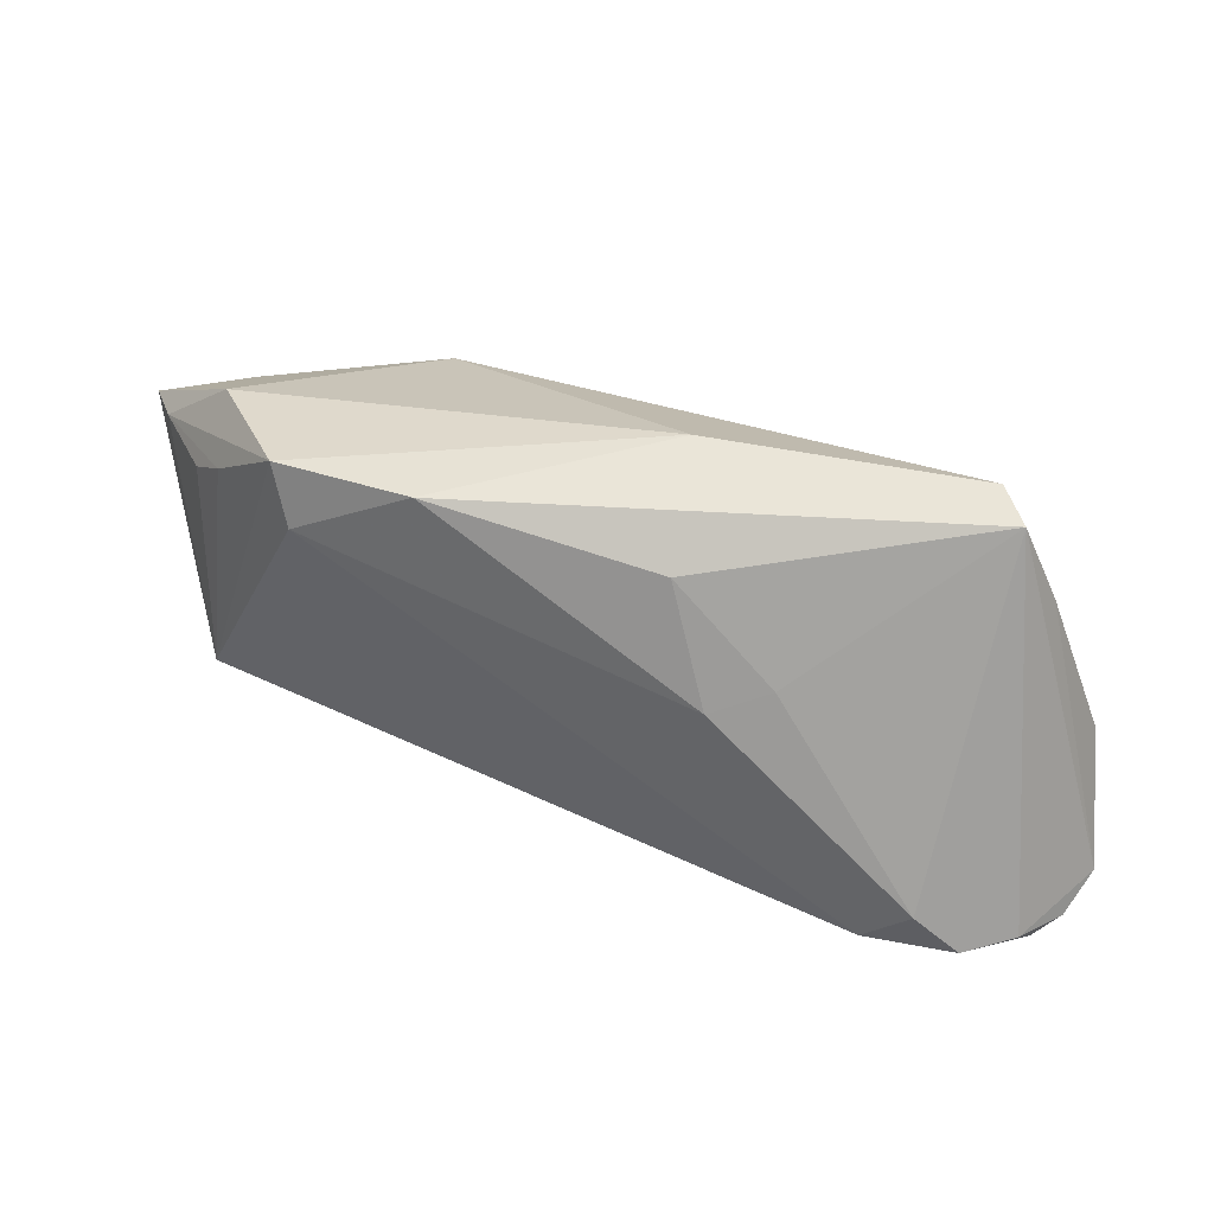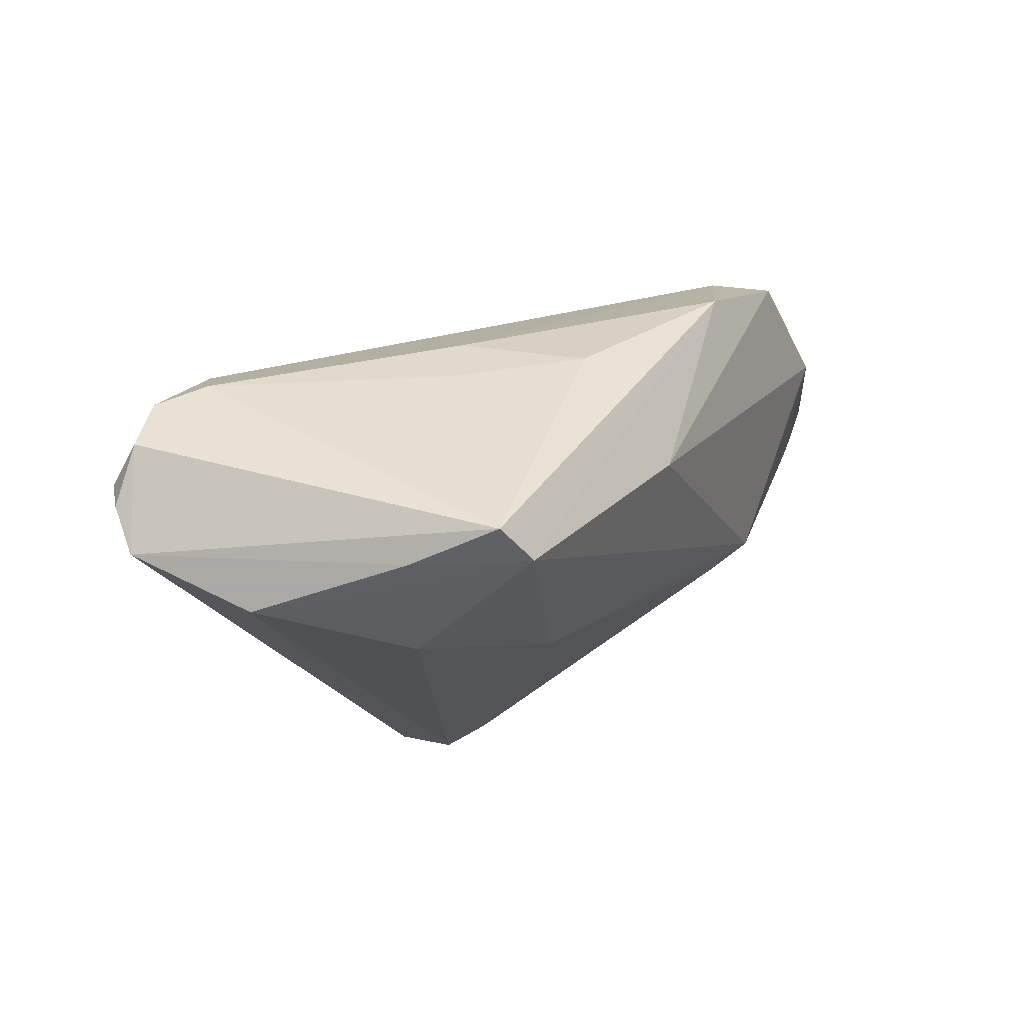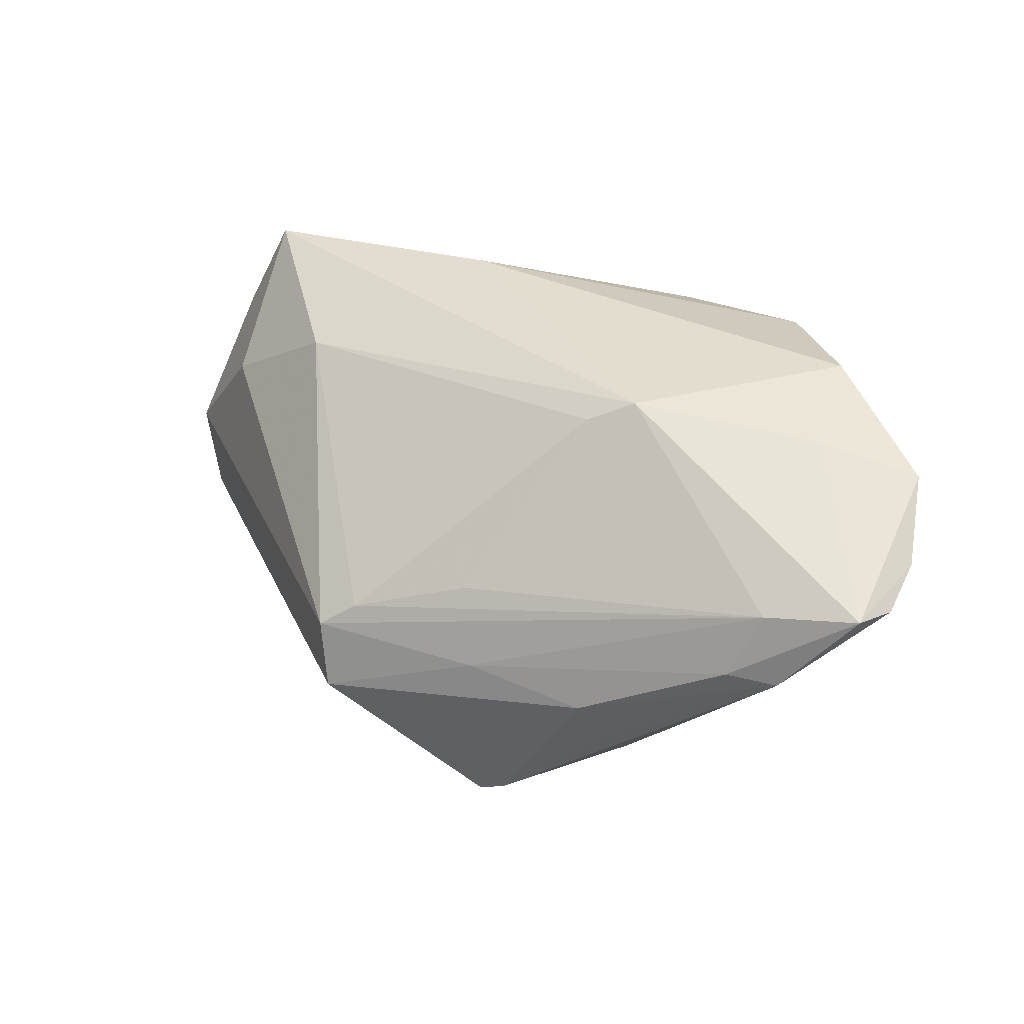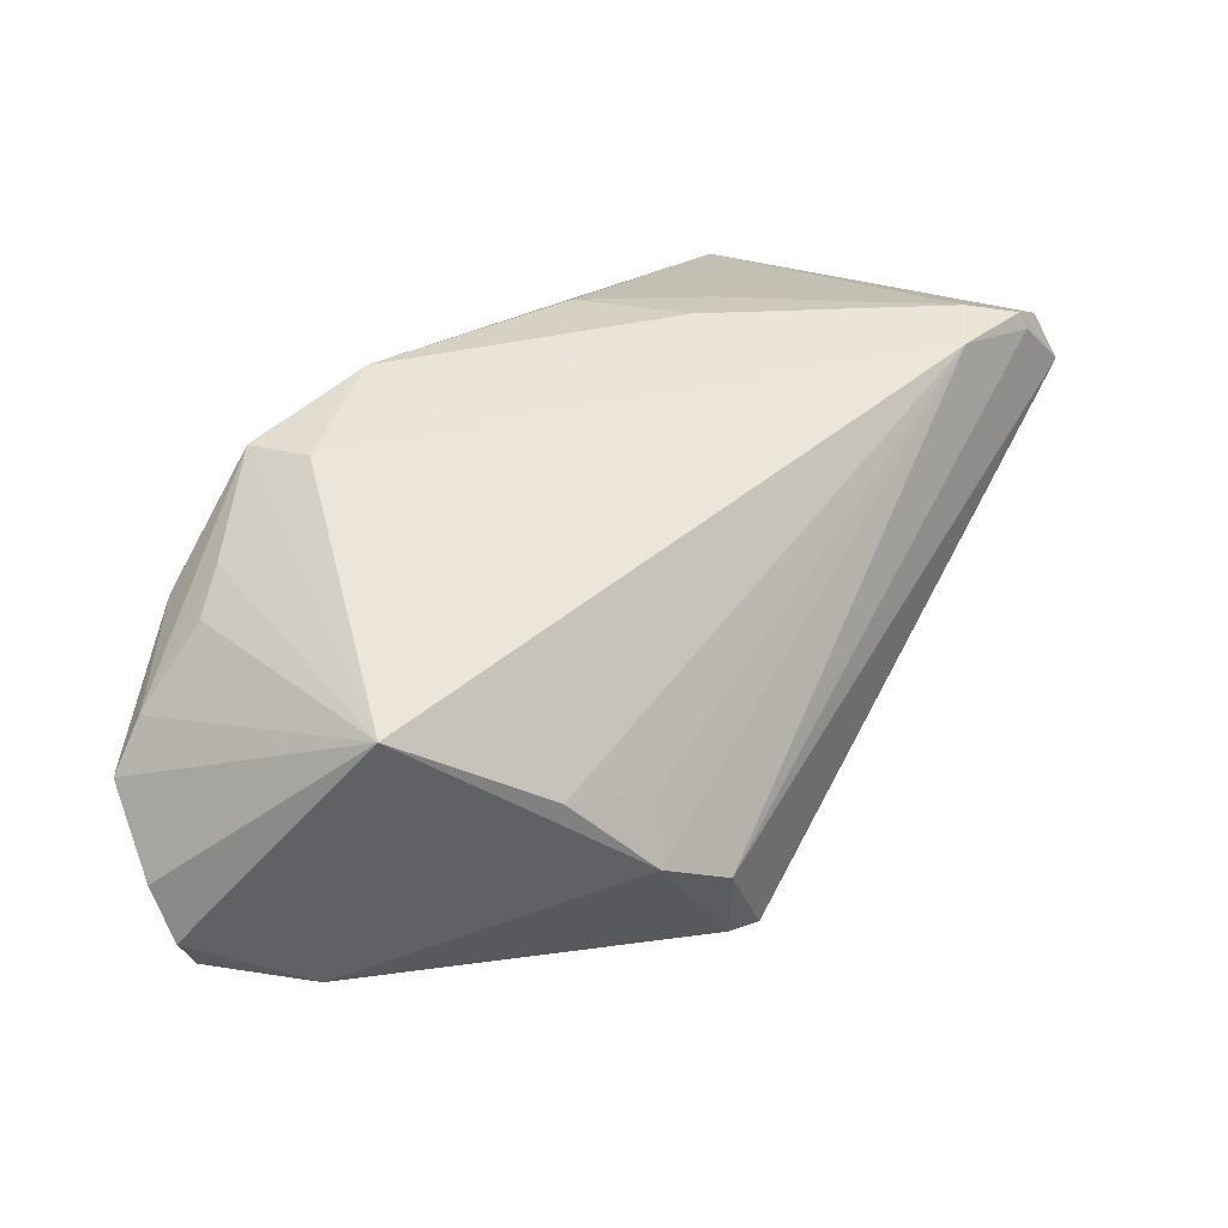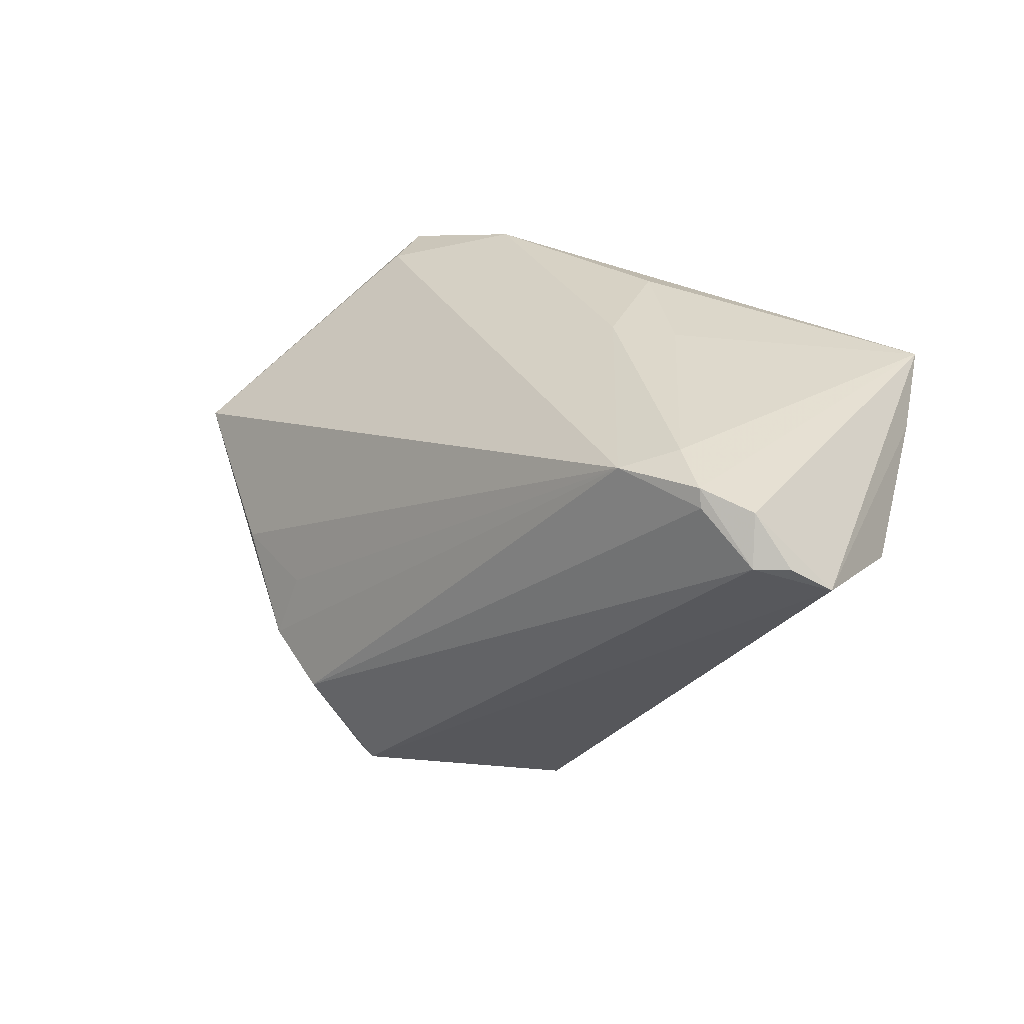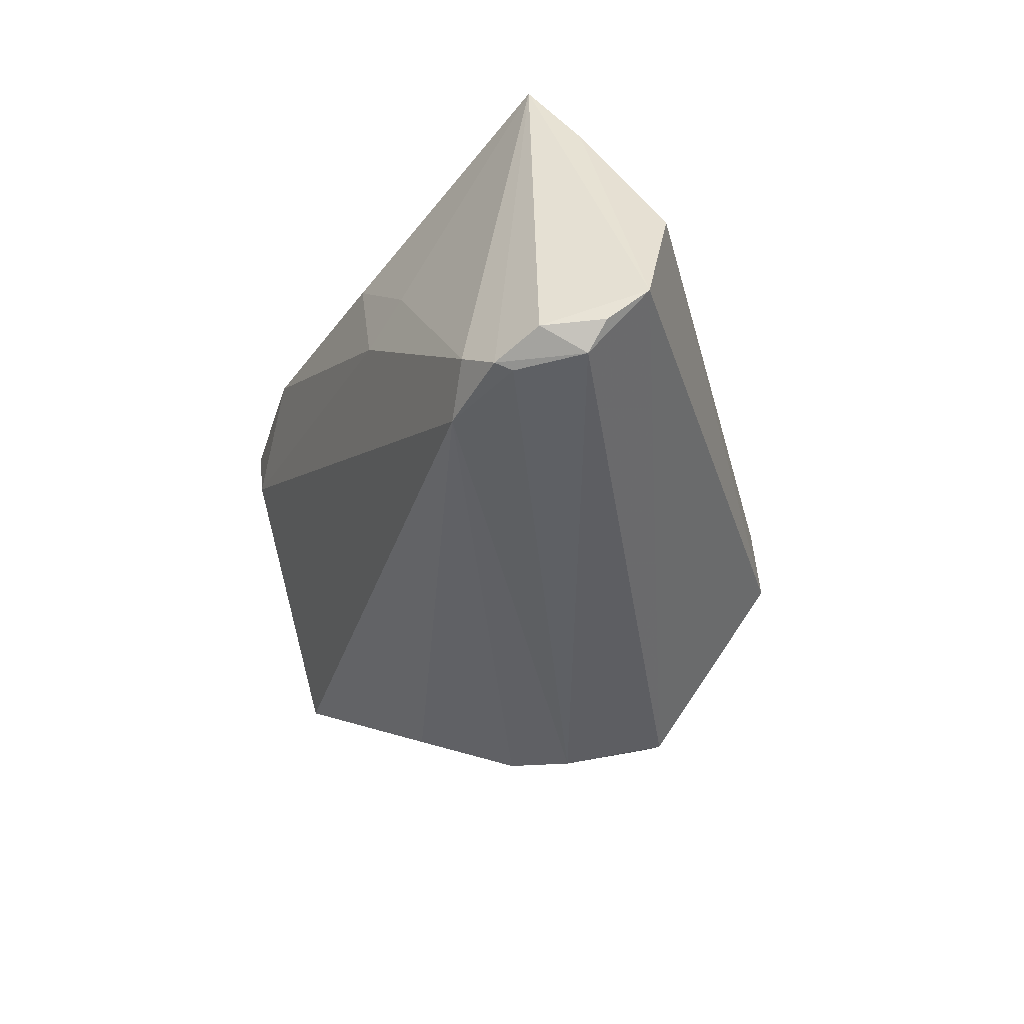
<metadata>
{"format":"obj","ext":"obj","renderer":"f3d","projection":"perspective","resolution":1024,"background":"white","views":[{"elev":20.1,"azim":-171.5,"up":"+Z"},{"elev":30.7,"azim":-64.0,"up":"+Y"},{"elev":35.5,"azim":20.0,"up":"+Z"},{"elev":23.9,"azim":128.4,"up":"+Y"},{"elev":31.1,"azim":-145.7,"up":"+Y"},{"elev":-42.9,"azim":-123.5,"up":"+Z"}]}
</metadata>
<code>
v 0.03181 -0.007732 -0.01909
v -0.05619 0.01676 -0.02129
v -0.0496 0.02064 -0.02787
v 0.02429 -0.03205 -0.01047
v 0.04499 -0.03124 0.003531
v -0.01534 -0.03207 -0.002779
v 0.006436 -0.03088 -0.02603
v 0.04711 0.001983 -0.008379
v 0.01652 0.02672 0.02099
v 0.02093 -0.03443 -0.004654
v -0.02933 9.596e-05 0.01899
v 0.04212 0.01226 0.01867
v -0.04612 0.0258 0.02051
v 0.0535 -0.02862 0.01349
v -0.04371 0.02125 0.02351
v -0.04976 0.02069 0.0112
v 0.02003 -0.01106 0.02633
v 0.003797 -0.0288 0.00576
v 0.02294 -0.01735 -0.02479
v -0.05296 0.02035 -0.02523
v 0.02082 -0.009262 -0.02287
v 0.03145 0.02179 0.0152
v 0.04615 0.007576 0.0174
v 0.04348 -0.008149 0.02392
v 0.04238 0.006646 0.02633
v -0.01072 0.02901 0.01442
v 0.05568 -0.008215 0.02173
v -0.04422 0.00546 0.008991
v -0.01362 -0.03443 -0.01076
v 0.04224 -0.02956 0.01202
v 0.05643 -0.02468 0.01306
v -0.03111 0.02661 -0.02617
v 0.009868 -0.03116 -0.02438
v 0.03315 0.02181 0.02278
v 0.05245 -0.001863 0.02066
v 0.01454 -0.02099 -0.02795
v 0.05736 -0.01812 0.01569
v -0.03692 0.02908 -0.02242
v -0.0217 0.02904 0.002473
v 0.01439 -0.01271 0.02367
v -0.04262 0.02585 -0.0275
v -0.04191 0.02788 -0.0268
v -0.01139 0.01754 0.02633
v 0.006087 -0.03341 -0.002744
v -0.01087 -0.03074 0.0003801
v -0.01438 0.02927 -0.0003809
v 0.03882 -0.0322 0.004276
v -0.04813 0.02606 -0.02534
v -0.05542 0.01289 -0.006039
f 27 24 14
f 29 49 2
f 6 49 29
f 24 27 25
f 24 25 17
f 14 24 17
f 37 27 14
f 8 27 37
f 2 49 16
f 16 49 15
f 15 49 28
f 28 49 6
f 11 17 15
f 15 28 11
f 11 28 6
f 15 17 43
f 43 17 25
f 43 9 15
f 43 25 34
f 34 9 43
f 14 17 30
f 30 47 14
f 15 9 13
f 13 16 15
f 2 16 13
f 31 37 14
f 8 37 31
f 12 8 34
f 12 23 8
f 35 27 8
f 8 23 35
f 23 12 35
f 35 12 34
f 34 25 35
f 35 25 27
f 6 29 44
f 44 30 6
f 47 30 44
f 17 11 40
f 39 13 26
f 26 13 9
f 39 26 46
f 46 26 9
f 34 8 22
f 8 32 22
f 22 9 34
f 22 46 9
f 32 46 22
f 2 13 48
f 3 36 7
f 7 29 2
f 2 3 7
f 1 32 8
f 1 21 32
f 6 30 45
f 45 11 6
f 45 40 11
f 18 30 17
f 17 40 18
f 18 45 30
f 40 45 18
f 38 46 32
f 39 46 38
f 38 13 39
f 41 36 3
f 32 36 41
f 20 3 2
f 2 48 20
f 20 48 3
f 10 44 29
f 47 44 10
f 14 47 5
f 47 10 5
f 5 31 14
f 8 31 5
f 42 48 13
f 13 38 42
f 3 48 42
f 42 41 3
f 42 38 32
f 32 41 42
f 21 1 19
f 19 1 8
f 8 5 19
f 19 36 32
f 32 21 19
f 29 7 33
f 33 10 29
f 33 19 5
f 33 7 36
f 36 19 33
f 4 5 10
f 10 33 4
f 4 33 5

</code>
